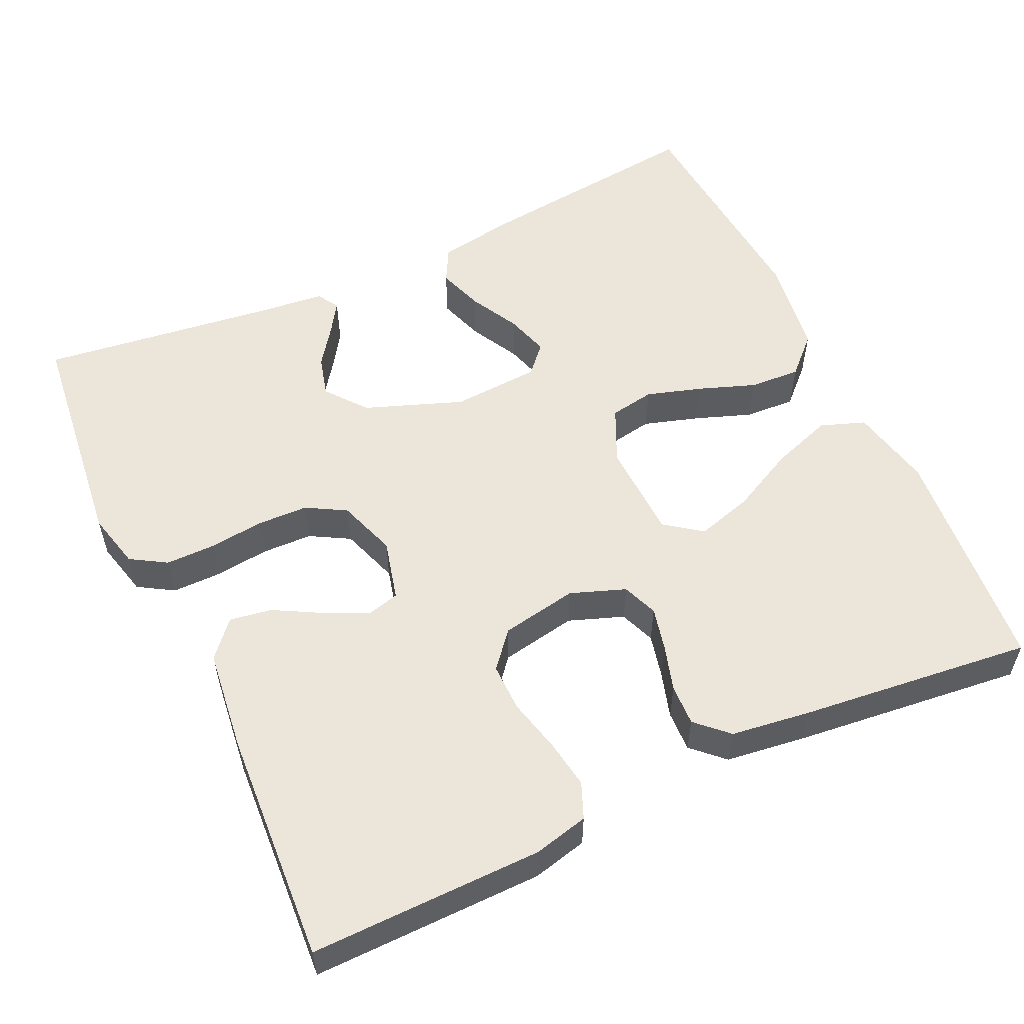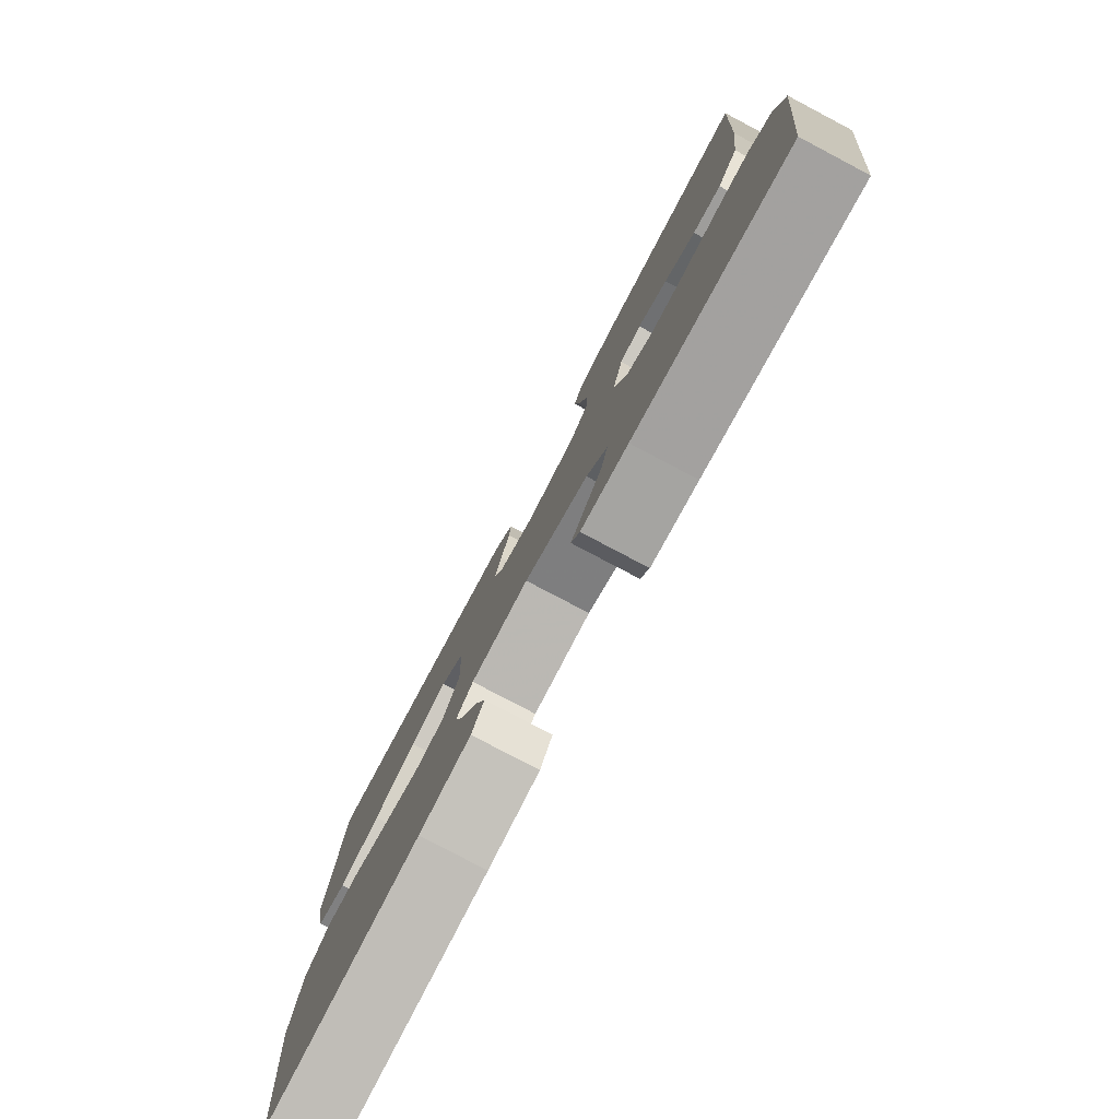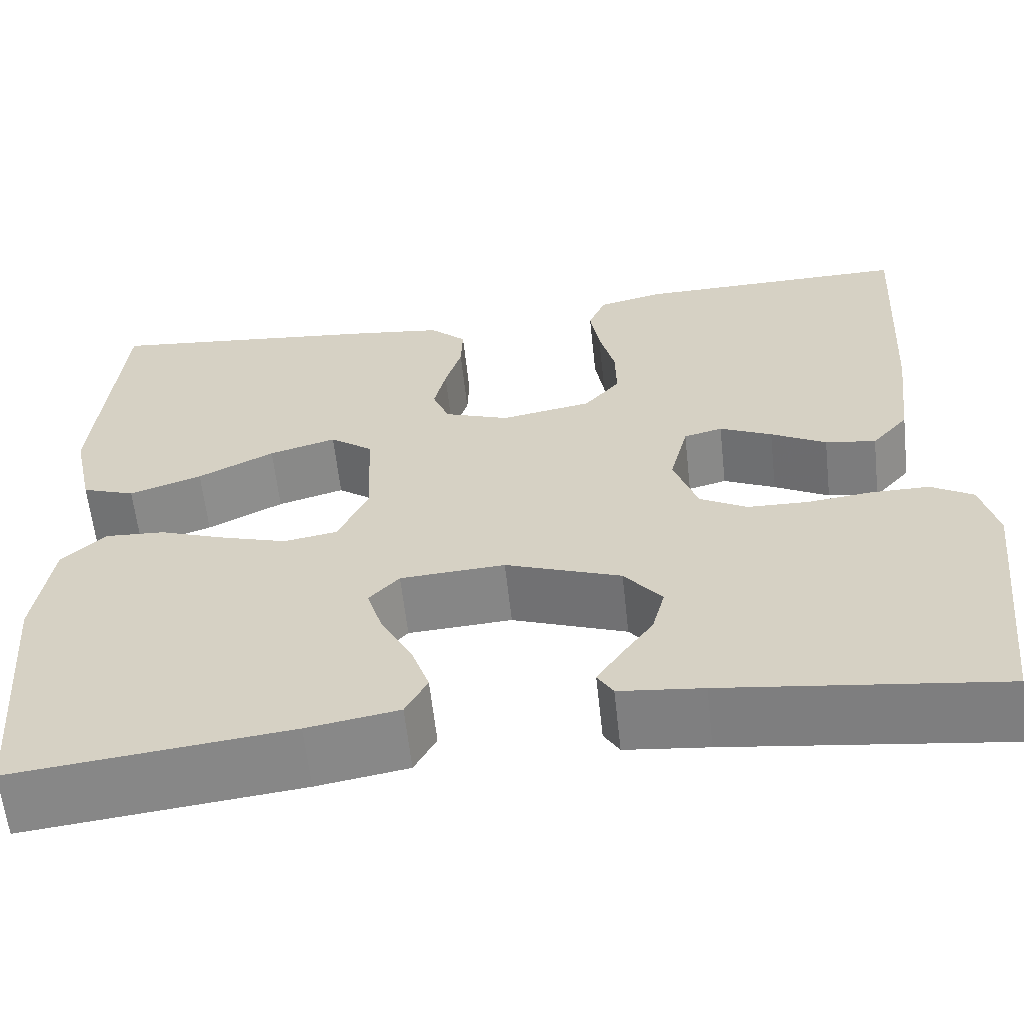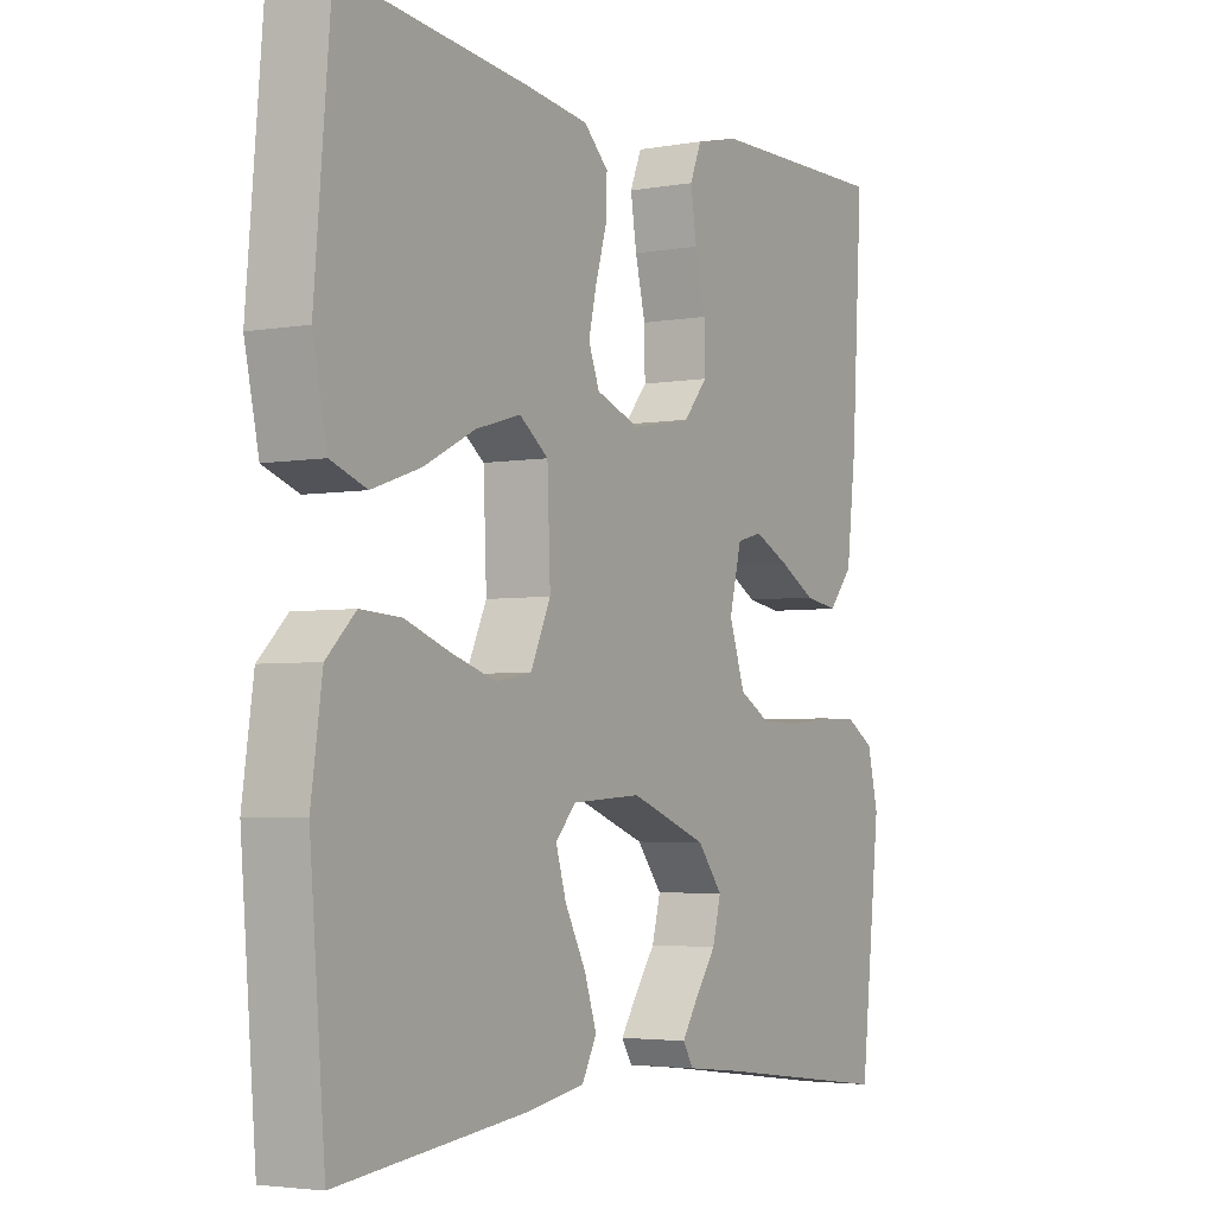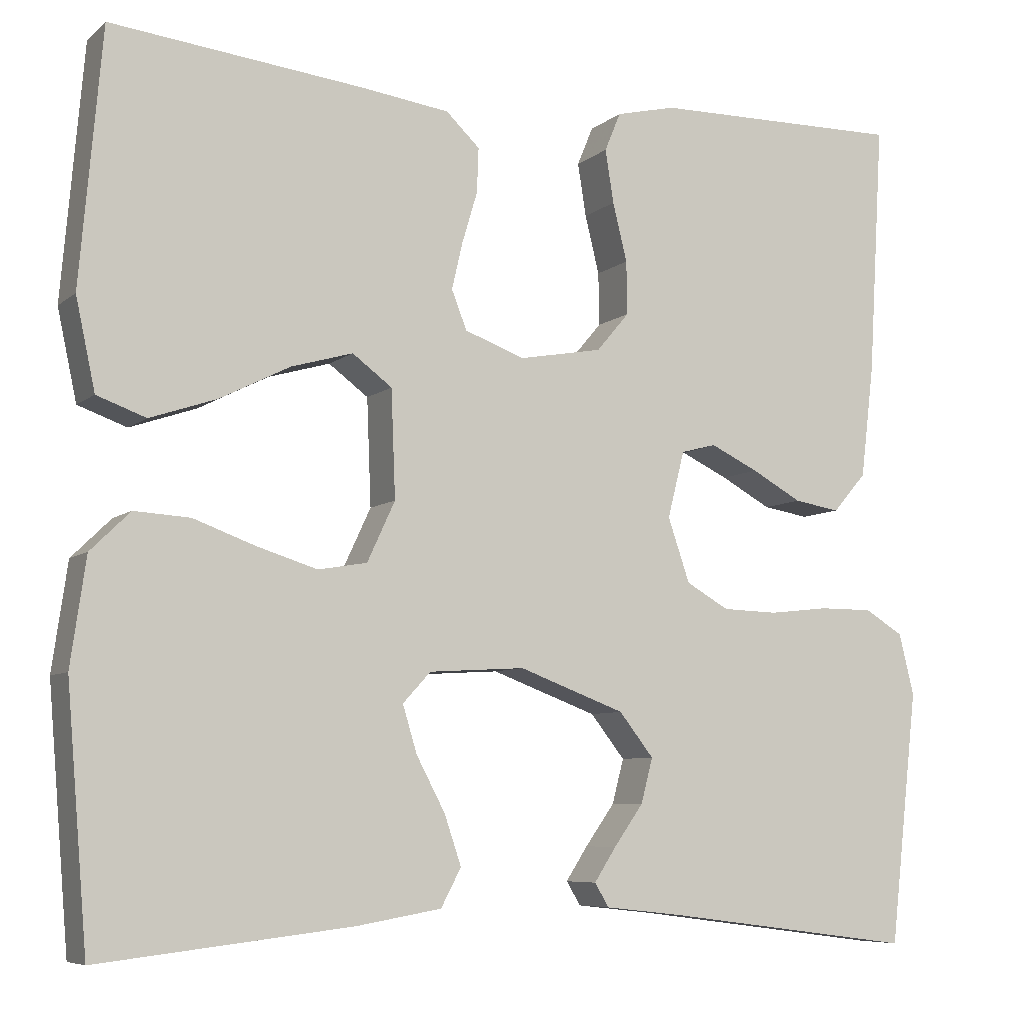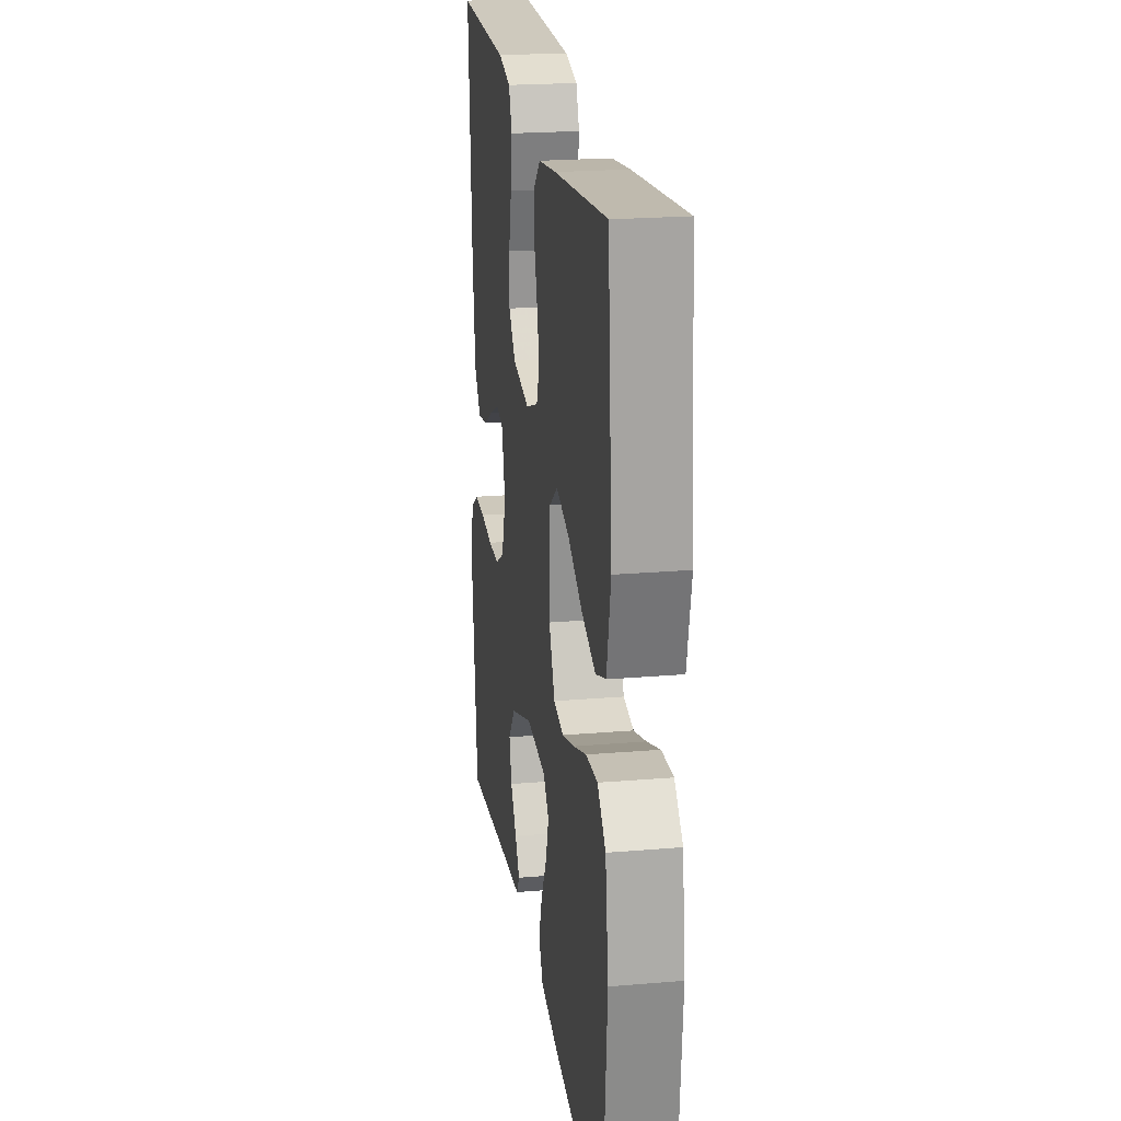
<metadata>
{"format":"obj","ext":"obj","renderer":"f3d","projection":"perspective","resolution":1024,"background":"white","views":[{"elev":55.4,"azim":-25.0,"up":"+Y"},{"elev":-79.4,"azim":-117.8,"up":"+Z"},{"elev":-61.3,"azim":-173.7,"up":"+Z"},{"elev":-3.7,"azim":120.7,"up":"+Z"},{"elev":-7.1,"azim":153.9,"up":"+Z"},{"elev":21.9,"azim":81.6,"up":"+Z"}]}
</metadata>
<code>
v -0.5 0.07 -0.5
v -0.534 0.07 -0.2
v -0.516 0.07 -0.127
v -0.47 0.07 -0.099
v -0.406 0.07 -0.099
v -0.335 0.07 -0.107
v -0.269 0.07 -0.105
v -0.218 0.07 -0.076
v -0.192 0.07 0
v -0.212 0.07 0.079
v -0.254 0.07 0.09
v -0.311 0.07 0.063
v -0.371 0.07 0.03
v -0.426 0.07 0.021
v -0.466 0.07 0.067
v -0.482 0.07 0.2
v -0.5 0.07 0.5
v -0.2 0.07 0.496
v -0.129 0.07 0.479
v -0.11 0.07 0.433
v -0.12 0.07 0.37
v -0.137 0.07 0.301
v -0.138 0.07 0.238
v -0.099 0.07 0.192
v 0 0.07 0.174
v 0.071 0.07 0.2
v 0.089 0.07 0.246
v 0.076 0.07 0.302
v 0.058 0.07 0.362
v 0.056 0.07 0.415
v 0.096 0.07 0.453
v 0.2 0.07 0.467
v 0.5 0.07 0.5
v 0.526 0.07 0.2
v 0.503 0.07 0.093
v 0.445 0.07 0.072
v 0.366 0.07 0.099
v 0.283 0.07 0.141
v 0.21 0.07 0.162
v 0.163 0.07 0.127
v 0.158 0.07 0
v 0.191 0.07 -0.071
v 0.249 0.07 -0.081
v 0.32 0.07 -0.059
v 0.394 0.07 -0.032
v 0.46 0.07 -0.028
v 0.507 0.07 -0.074
v 0.525 0.07 -0.2
v 0.5 0.07 -0.5
v 0.2 0.07 -0.466
v 0.1 0.07 -0.449
v 0.076 0.07 -0.404
v 0.096 0.07 -0.345
v 0.13 0.07 -0.281
v 0.147 0.07 -0.225
v 0.114 0.07 -0.189
v 0 0.07 -0.182
v -0.126 0.07 -0.229
v -0.167 0.07 -0.281
v -0.153 0.07 -0.334
v -0.118 0.07 -0.383
v -0.092 0.07 -0.423
v -0.109 0.07 -0.451
v -0.2 0.07 -0.461
v -0.5 0 -0.5
v -0.534 0 -0.2
v -0.516 0 -0.127
v -0.47 0 -0.099
v -0.406 0 -0.099
v -0.335 0 -0.107
v -0.269 0 -0.105
v -0.218 0 -0.076
v -0.192 0 0
v -0.212 0 0.079
v -0.254 0 0.09
v -0.311 0 0.063
v -0.371 0 0.03
v -0.426 0 0.021
v -0.466 0 0.067
v -0.482 0 0.2
v -0.5 0 0.5
v -0.2 0 0.496
v -0.129 0 0.479
v -0.11 0 0.433
v -0.12 0 0.37
v -0.137 0 0.301
v -0.138 0 0.238
v -0.099 0 0.192
v 0 0 0.174
v 0.071 0 0.2
v 0.089 0 0.246
v 0.076 0 0.302
v 0.058 0 0.362
v 0.056 0 0.415
v 0.096 0 0.453
v 0.2 0 0.467
v 0.5 0 0.5
v 0.526 0 0.2
v 0.503 0 0.093
v 0.445 0 0.072
v 0.366 0 0.099
v 0.283 0 0.141
v 0.21 0 0.162
v 0.163 0 0.127
v 0.158 0 0
v 0.191 0 -0.071
v 0.249 0 -0.081
v 0.32 0 -0.059
v 0.394 0 -0.032
v 0.46 0 -0.028
v 0.507 0 -0.074
v 0.525 0 -0.2
v 0.5 0 -0.5
v 0.2 0 -0.466
v 0.1 0 -0.449
v 0.076 0 -0.404
v 0.096 0 -0.345
v 0.13 0 -0.281
v 0.147 0 -0.225
v 0.114 0 -0.189
v 0 0 -0.182
v -0.126 0 -0.229
v -0.167 0 -0.281
v -0.153 0 -0.334
v -0.118 0 -0.383
v -0.092 0 -0.423
v -0.109 0 -0.451
v -0.2 0 -0.461
f 61 62 63 64
f 60 61 64 1
f 59 60 1 2
f 58 59 2 3
f 57 58 3 4
f 56 57 4 5
f 51 52 53 54
f 51 54 55
f 50 51 55
f 49 50 55
f 48 49 55 56
f 44 45 46 47
f 43 44 47 48
f 42 43 48 56
f 35 36 37 38
f 35 38 39
f 34 35 39
f 33 34 39
f 32 33 39 40
f 28 29 30 31
f 27 28 31 32
f 26 27 32 40
f 19 20 21 22
f 17 18 19 22
f 17 22 23
f 16 17 23 24
f 12 13 14 15
f 11 12 15 16
f 10 11 16 24
f 56 5 6
f 56 6 7
f 41 42 56 7
f 25 26 40 41
f 9 10 24 25
f 8 9 25 41
f 7 8 41
f 128 127 126 125
f 65 128 125 124
f 66 65 124 123
f 67 66 123 122
f 68 67 122 121
f 69 68 121 120
f 118 117 116 115
f 119 118 115
f 119 115 114
f 119 114 113
f 120 119 113 112
f 111 110 109 108
f 112 111 108 107
f 120 112 107 106
f 102 101 100 99
f 103 102 99
f 103 99 98
f 103 98 97
f 104 103 97 96
f 95 94 93 92
f 96 95 92 91
f 104 96 91 90
f 86 85 84 83
f 86 83 82 81
f 87 86 81
f 88 87 81 80
f 79 78 77 76
f 80 79 76 75
f 88 80 75 74
f 70 69 120
f 71 70 120
f 71 120 106 105
f 105 104 90 89
f 89 88 74 73
f 105 89 73 72
f 105 72 71
f 1 65 66 2
f 2 66 67 3
f 3 67 68 4
f 4 68 69 5
f 5 69 70 6
f 6 70 71 7
f 7 71 72 8
f 8 72 73 9
f 9 73 74 10
f 10 74 75 11
f 11 75 76 12
f 12 76 77 13
f 13 77 78 14
f 14 78 79 15
f 15 79 80 16
f 16 80 81 17
f 17 81 82 18
f 18 82 83 19
f 19 83 84 20
f 20 84 85 21
f 21 85 86 22
f 22 86 87 23
f 23 87 88 24
f 24 88 89 25
f 25 89 90 26
f 26 90 91 27
f 27 91 92 28
f 28 92 93 29
f 29 93 94 30
f 30 94 95 31
f 31 95 96 32
f 32 96 97 33
f 33 97 98 34
f 34 98 99 35
f 35 99 100 36
f 36 100 101 37
f 37 101 102 38
f 38 102 103 39
f 39 103 104 40
f 40 104 105 41
f 41 105 106 42
f 42 106 107 43
f 43 107 108 44
f 44 108 109 45
f 45 109 110 46
f 46 110 111 47
f 47 111 112 48
f 48 112 113 49
f 49 113 114 50
f 50 114 115 51
f 51 115 116 52
f 52 116 117 53
f 53 117 118 54
f 54 118 119 55
f 55 119 120 56
f 56 120 121 57
f 57 121 122 58
f 58 122 123 59
f 59 123 124 60
f 60 124 125 61
f 61 125 126 62
f 62 126 127 63
f 63 127 128 64
f 64 128 65 1

</code>
